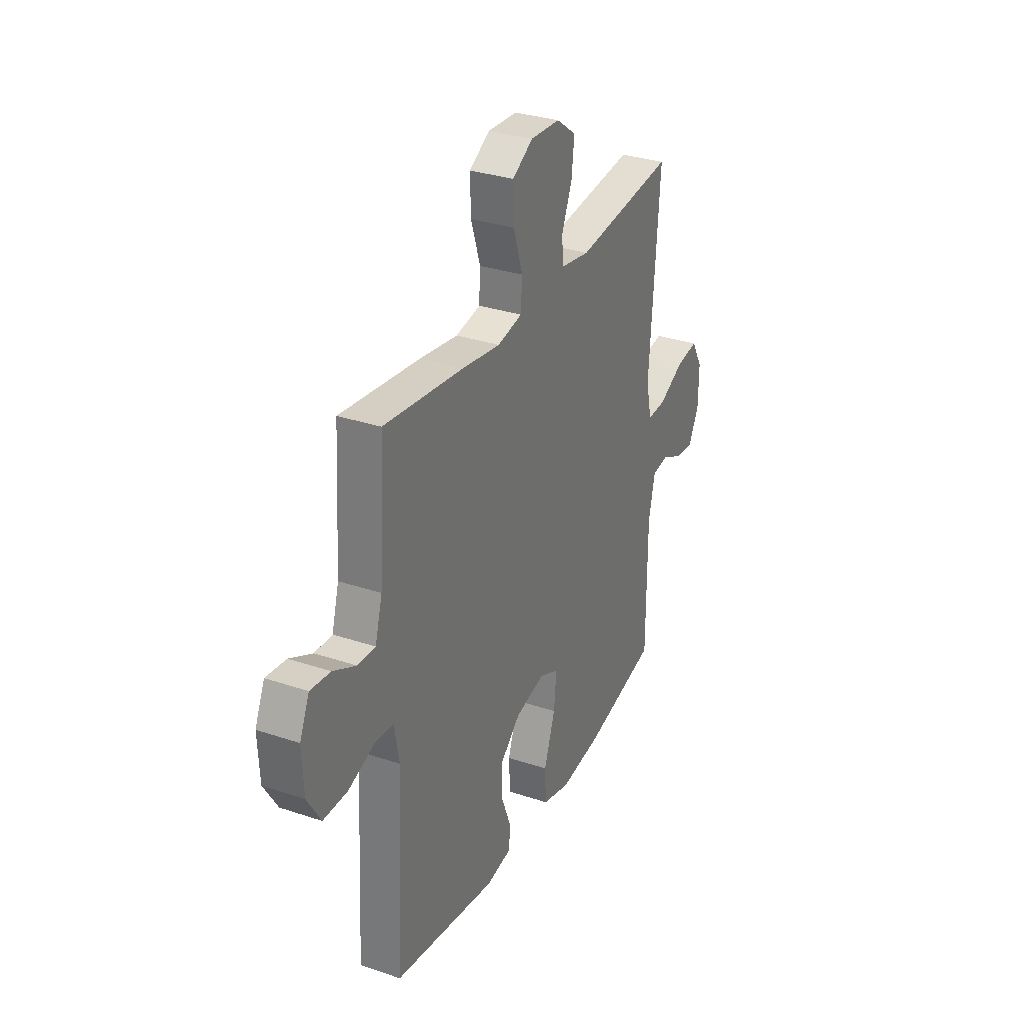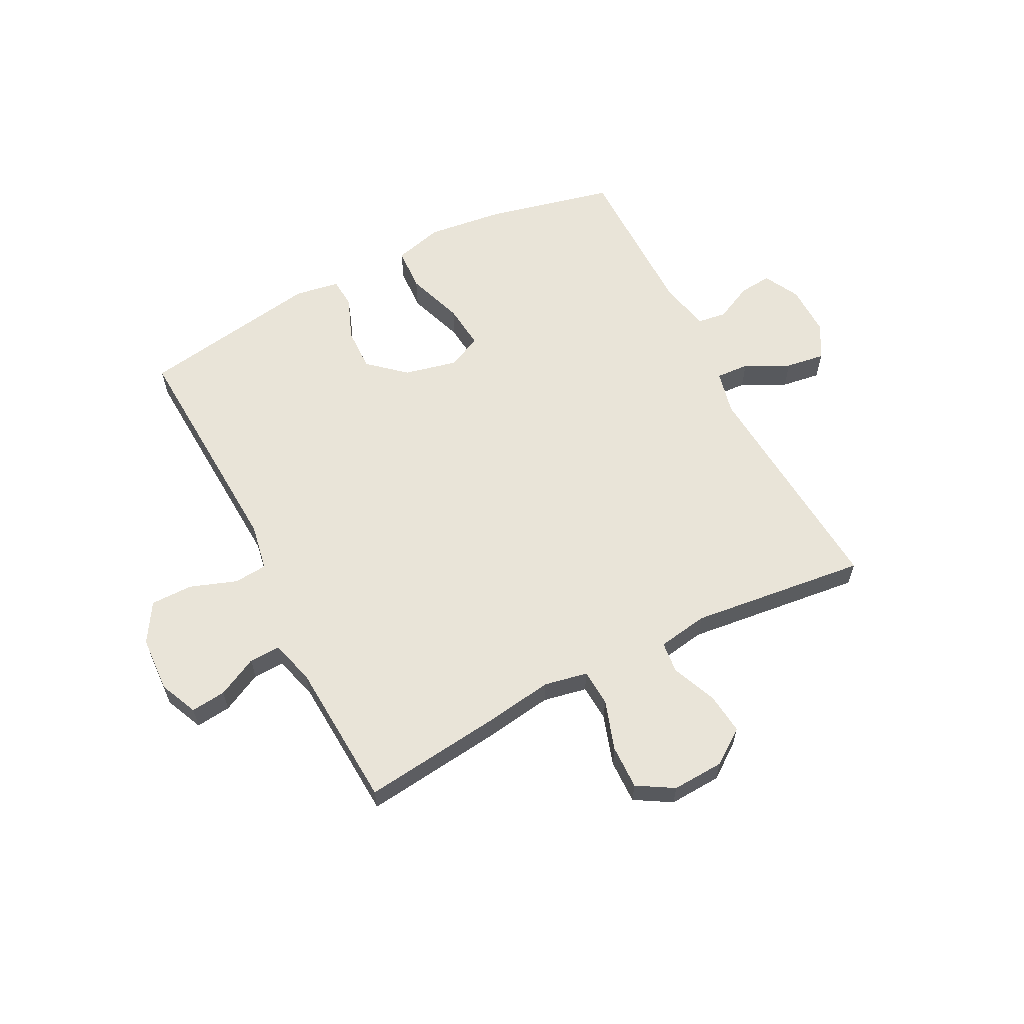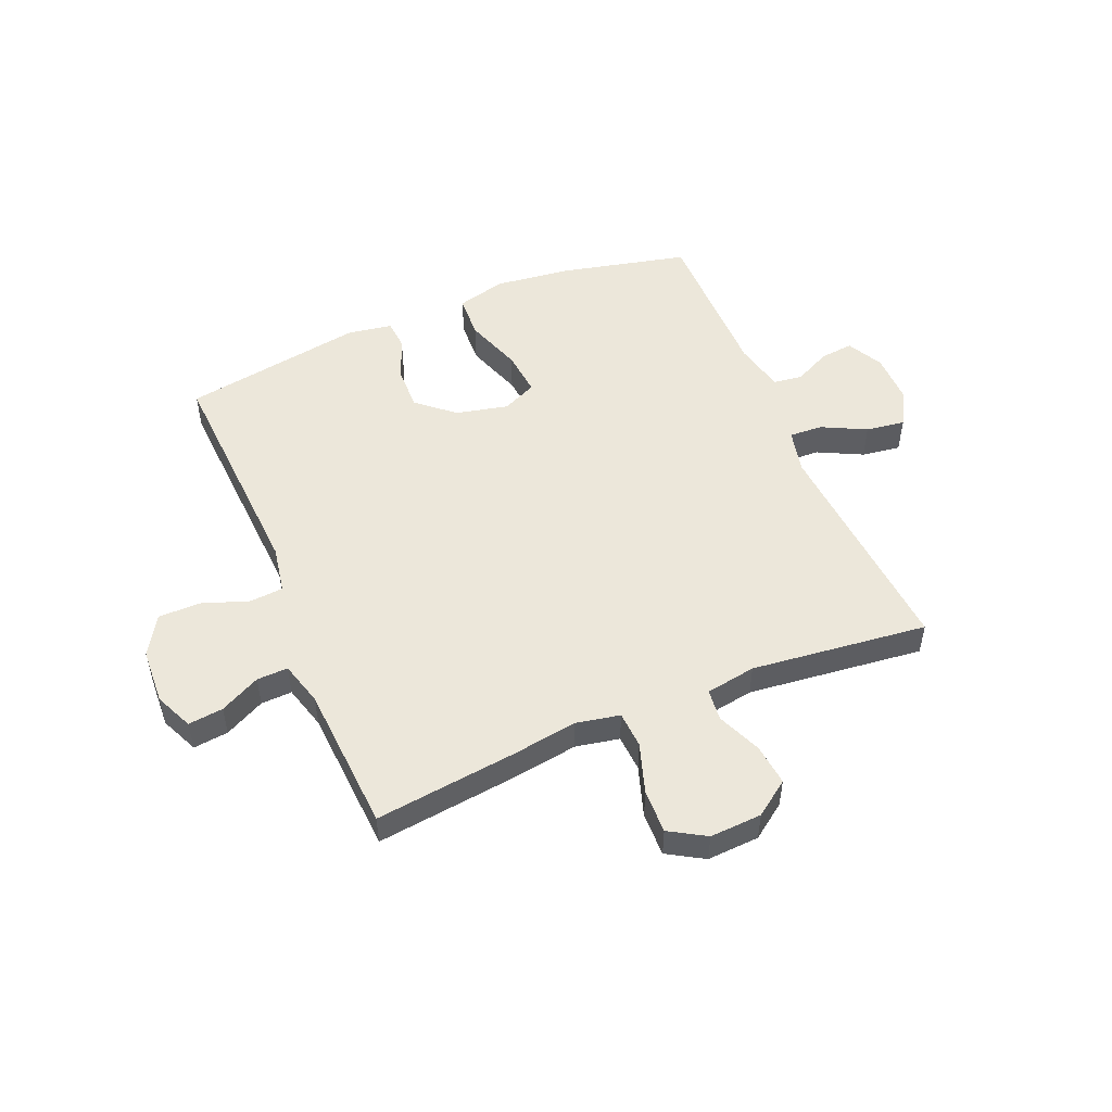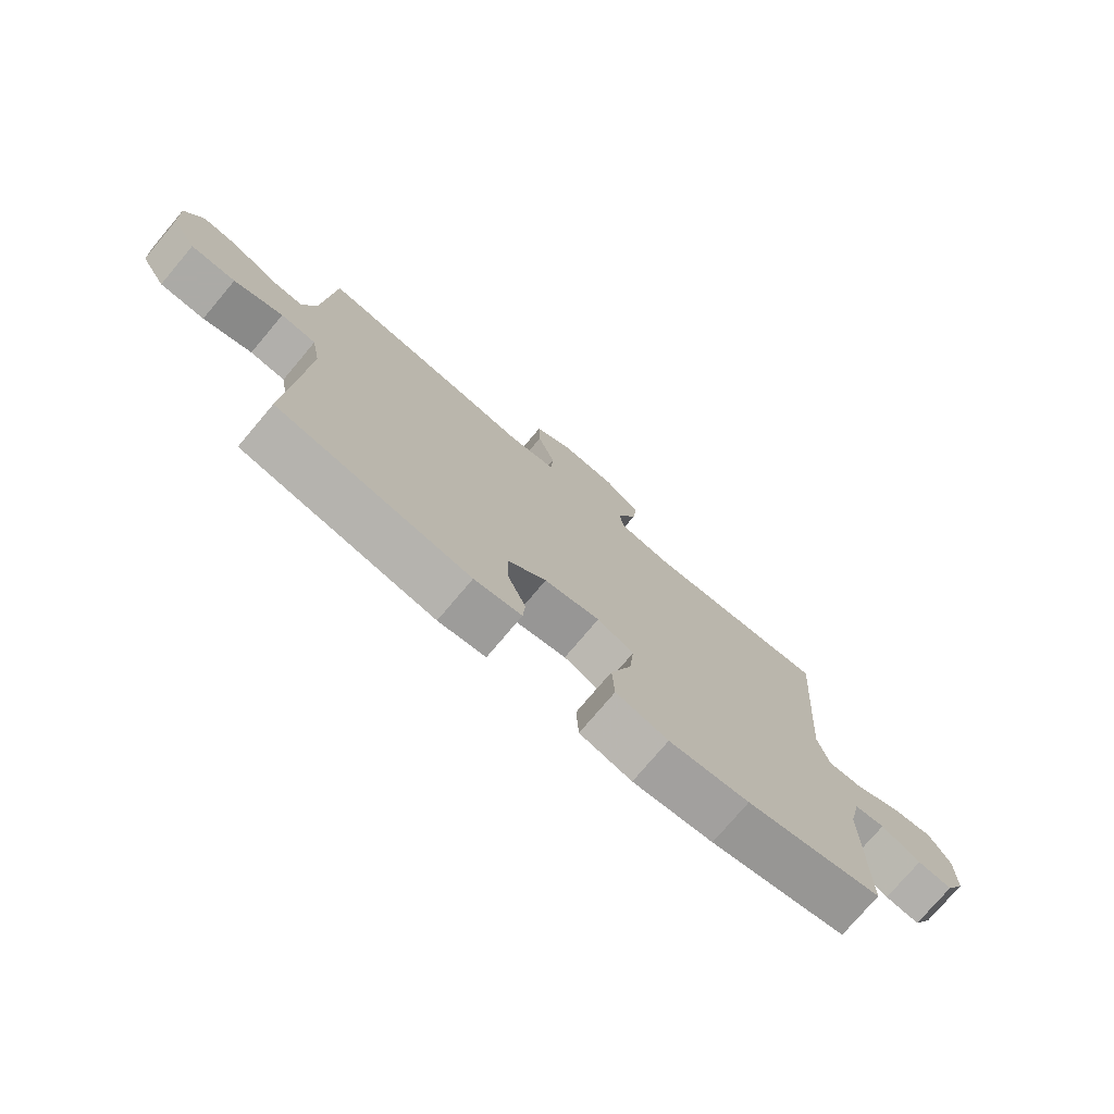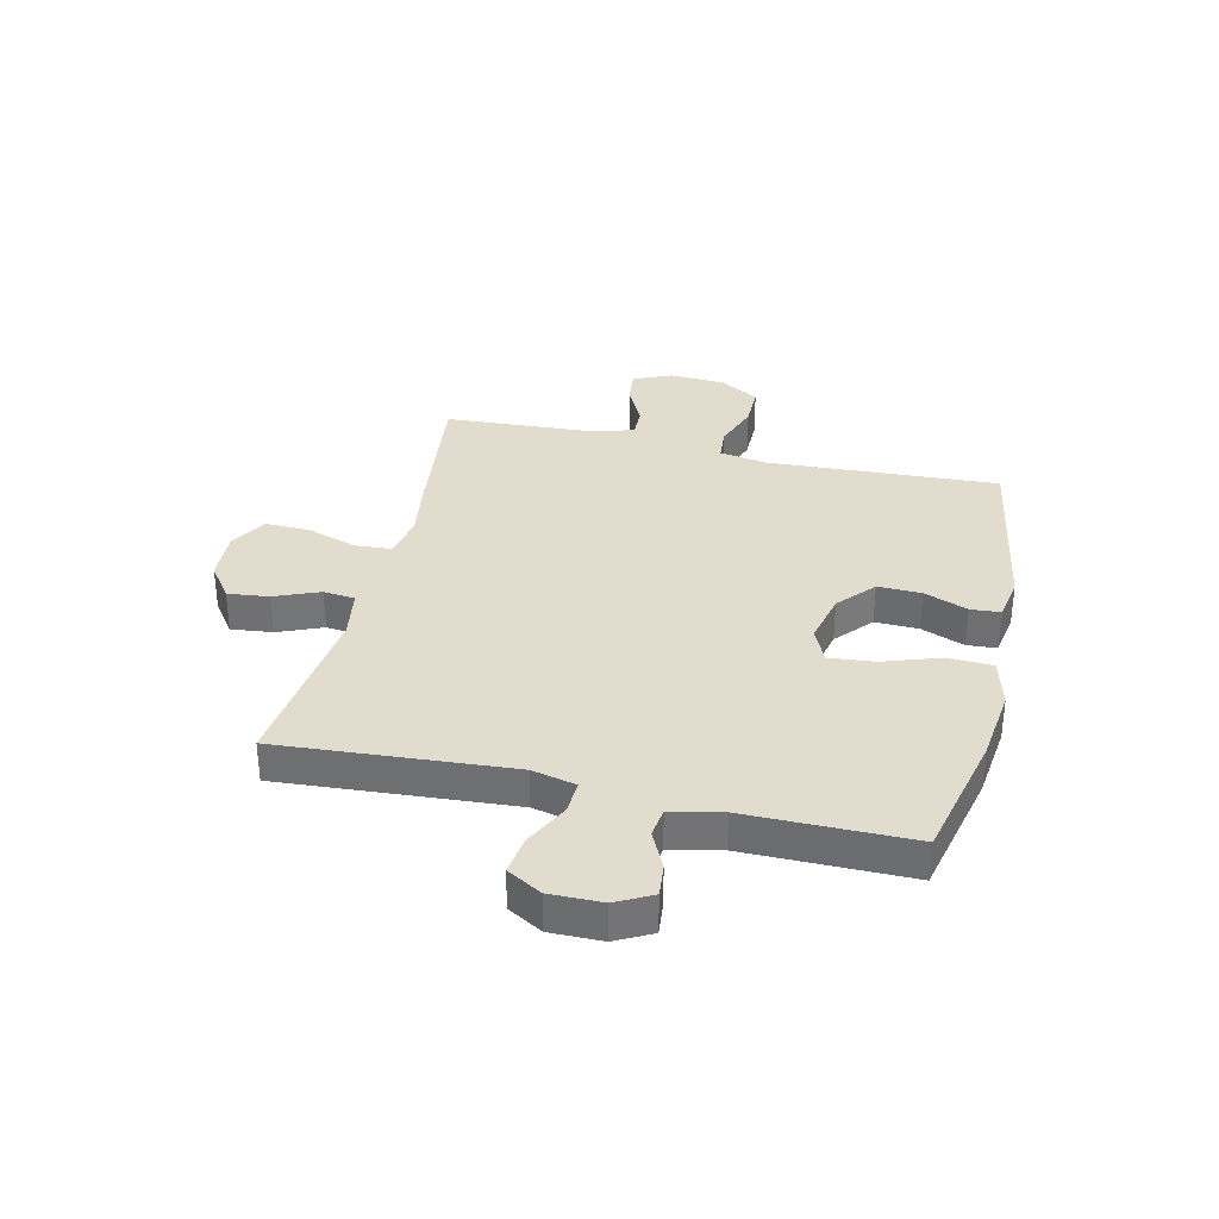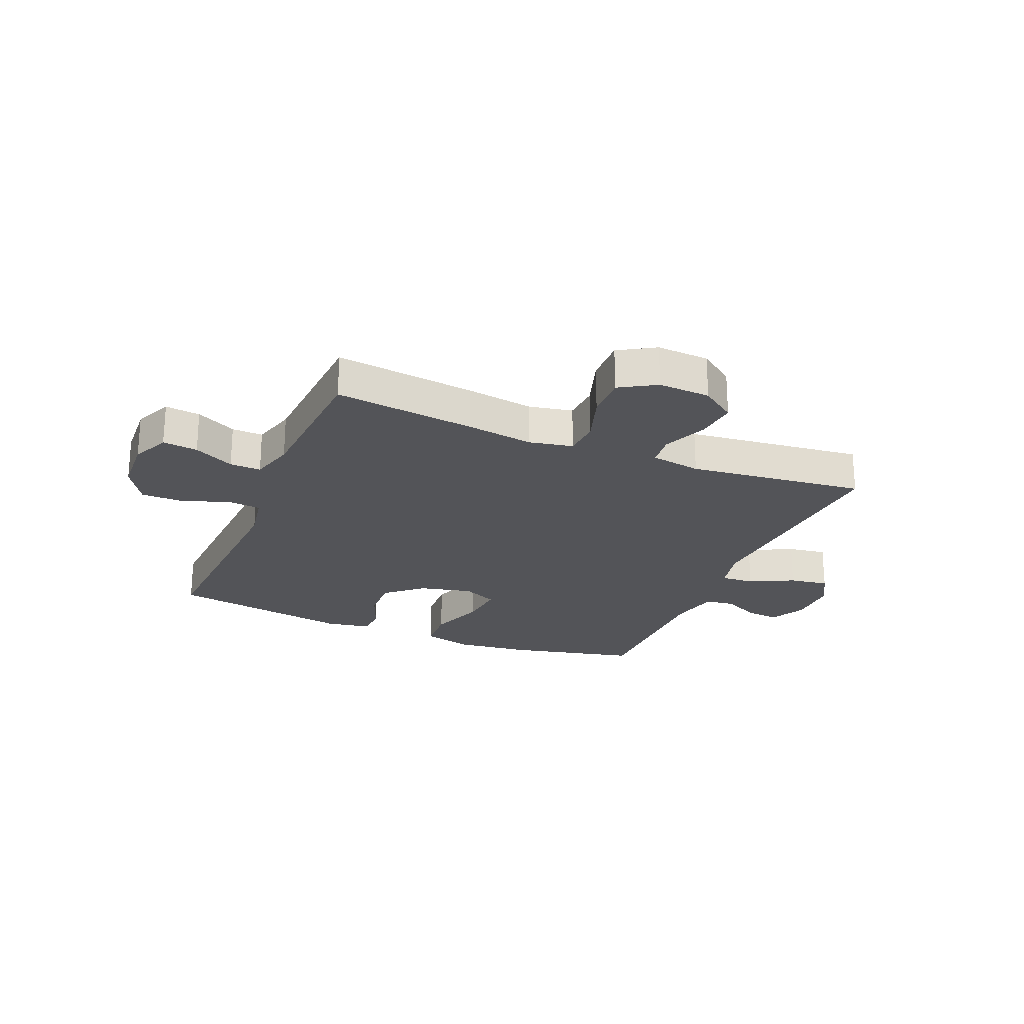
<metadata>
{"format":"obj","ext":"obj","renderer":"f3d","projection":"perspective","resolution":1024,"background":"white","views":[{"elev":31.6,"azim":-64.6,"up":"+Z"},{"elev":60.6,"azim":-27.1,"up":"+Y"},{"elev":51.0,"azim":-22.7,"up":"+Y"},{"elev":-75.9,"azim":-40.2,"up":"+Z"},{"elev":34.0,"azim":103.2,"up":"+Y"},{"elev":-23.6,"azim":-22.5,"up":"+Y"}]}
</metadata>
<code>
v 0.5 0.07 -0.5
v 0.273 0.07 -0.552
v 0.139 0.07 -0.568
v 0.052 0.07 -0.545
v 0.048 0.07 -0.467
v 0.083 0.07 -0.366
v 0.091 0.07 -0.285
v 0.03 0.07 -0.257
v -0.063 0.07 -0.278
v -0.127 0.07 -0.334
v -0.125 0.07 -0.411
v -0.095 0.07 -0.488
v -0.099 0.07 -0.541
v -0.178 0.07 -0.554
v -0.5 0.07 -0.5
v -0.478 0.07 -0.09
v -0.493 0.07 -0.006
v -0.552 0.07 -0.001
v -0.634 0.07 -0.03
v -0.709 0.07 -0.03
v -0.751 0.07 0.039
v -0.756 0.07 0.139
v -0.726 0.07 0.206
v -0.664 0.07 0.199
v -0.593 0.07 0.163
v -0.538 0.07 0.161
v -0.516 0.07 0.239
v -0.5 0.07 0.5
v -0.252 0.07 0.47
v -0.133 0.07 0.452
v -0.056 0.07 0.467
v -0.052 0.07 0.532
v -0.081 0.07 0.621
v -0.083 0.07 0.699
v -0.019 0.07 0.737
v 0.073 0.07 0.732
v 0.134 0.07 0.688
v 0.126 0.07 0.615
v 0.093 0.07 0.536
v 0.099 0.07 0.48
v 0.188 0.07 0.465
v 0.5 0.07 0.5
v 0.47 0.07 0.091
v 0.488 0.07 0.013
v 0.547 0.07 0.016
v 0.625 0.07 0.055
v 0.694 0.07 0.065
v 0.729 0.07 0.004
v 0.728 0.07 -0.088
v 0.695 0.07 -0.151
v 0.637 0.07 -0.145
v 0.571 0.07 -0.113
v 0.52 0.07 -0.12
v 0.5 0.07 -0.21
v 0.5 0 -0.5
v 0.273 0 -0.552
v 0.139 0 -0.568
v 0.052 0 -0.545
v 0.048 0 -0.467
v 0.083 0 -0.366
v 0.091 0 -0.285
v 0.03 0 -0.257
v -0.063 0 -0.278
v -0.127 0 -0.334
v -0.125 0 -0.411
v -0.095 0 -0.488
v -0.099 0 -0.541
v -0.178 0 -0.554
v -0.5 0 -0.5
v -0.478 0 -0.09
v -0.493 0 -0.006
v -0.552 0 -0.001
v -0.634 0 -0.03
v -0.709 0 -0.03
v -0.751 0 0.039
v -0.756 0 0.139
v -0.726 0 0.206
v -0.664 0 0.199
v -0.593 0 0.163
v -0.538 0 0.161
v -0.516 0 0.239
v -0.5 0 0.5
v -0.252 0 0.47
v -0.133 0 0.452
v -0.056 0 0.467
v -0.052 0 0.532
v -0.081 0 0.621
v -0.083 0 0.699
v -0.019 0 0.737
v 0.073 0 0.732
v 0.134 0 0.688
v 0.126 0 0.615
v 0.093 0 0.536
v 0.099 0 0.48
v 0.188 0 0.465
v 0.5 0 0.5
v 0.47 0 0.091
v 0.488 0 0.013
v 0.547 0 0.016
v 0.625 0 0.055
v 0.694 0 0.065
v 0.729 0 0.004
v 0.728 0 -0.088
v 0.695 0 -0.151
v 0.637 0 -0.145
v 0.571 0 -0.113
v 0.52 0 -0.12
v 0.5 0 -0.21
f 49 50 51 52
f 49 52 53
f 48 49 53
f 45 46 47 48
f 44 45 48 53
f 41 42 43
f 40 41 43 44
f 36 37 38 39
f 34 35 36 39
f 32 33 34 39
f 31 32 39 40
f 30 31 40 44
f 27 28 29 30
f 26 27 30 44
f 22 23 24 25
f 18 19 20 21
f 17 18 21 22
f 13 14 15 16
f 11 12 13 16
f 10 11 16 17
f 9 10 17
f 8 9 17
f 7 8 17 22
f 3 4 5 6
f 3 6 7
f 54 1 2 3
f 54 3 7
f 26 44 53 54
f 25 26 54
f 7 22 25 54
f 106 105 104 103
f 107 106 103
f 107 103 102
f 102 101 100 99
f 107 102 99 98
f 97 96 95
f 98 97 95 94
f 93 92 91 90
f 93 90 89 88
f 93 88 87 86
f 94 93 86 85
f 98 94 85 84
f 84 83 82 81
f 98 84 81 80
f 79 78 77 76
f 75 74 73 72
f 76 75 72 71
f 70 69 68 67
f 70 67 66 65
f 71 70 65 64
f 71 64 63
f 71 63 62
f 76 71 62 61
f 60 59 58 57
f 61 60 57
f 57 56 55 108
f 61 57 108
f 108 107 98 80
f 108 80 79
f 108 79 76 61
f 1 55 56 2
f 2 56 57 3
f 3 57 58 4
f 4 58 59 5
f 5 59 60 6
f 6 60 61 7
f 7 61 62 8
f 8 62 63 9
f 9 63 64 10
f 10 64 65 11
f 11 65 66 12
f 12 66 67 13
f 13 67 68 14
f 14 68 69 15
f 15 69 70 16
f 16 70 71 17
f 17 71 72 18
f 18 72 73 19
f 19 73 74 20
f 20 74 75 21
f 21 75 76 22
f 22 76 77 23
f 23 77 78 24
f 24 78 79 25
f 25 79 80 26
f 26 80 81 27
f 27 81 82 28
f 28 82 83 29
f 29 83 84 30
f 30 84 85 31
f 31 85 86 32
f 32 86 87 33
f 33 87 88 34
f 34 88 89 35
f 35 89 90 36
f 36 90 91 37
f 37 91 92 38
f 38 92 93 39
f 39 93 94 40
f 40 94 95 41
f 41 95 96 42
f 42 96 97 43
f 43 97 98 44
f 44 98 99 45
f 45 99 100 46
f 46 100 101 47
f 47 101 102 48
f 48 102 103 49
f 49 103 104 50
f 50 104 105 51
f 51 105 106 52
f 52 106 107 53
f 53 107 108 54
f 54 108 55 1

</code>
